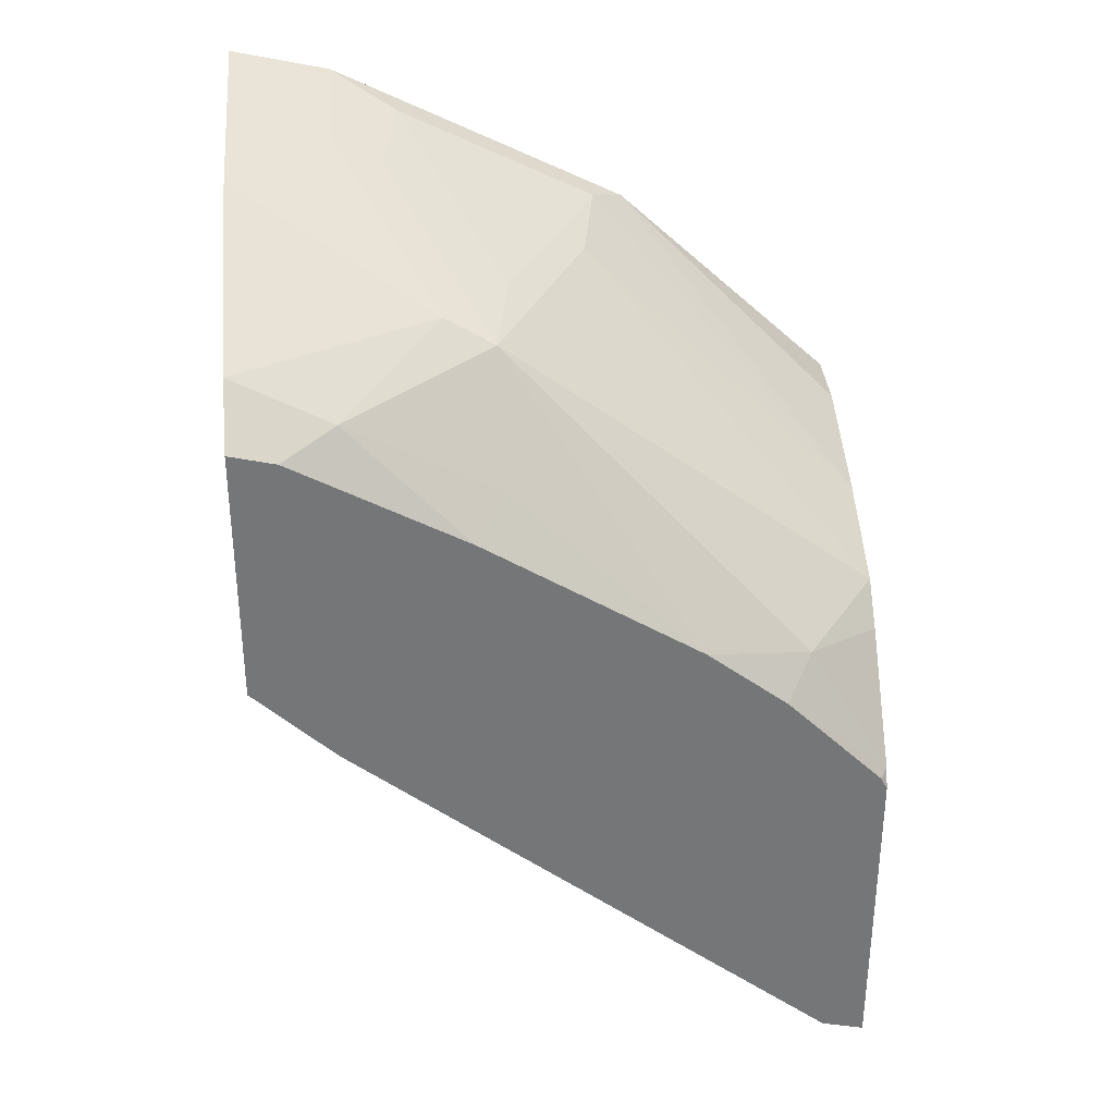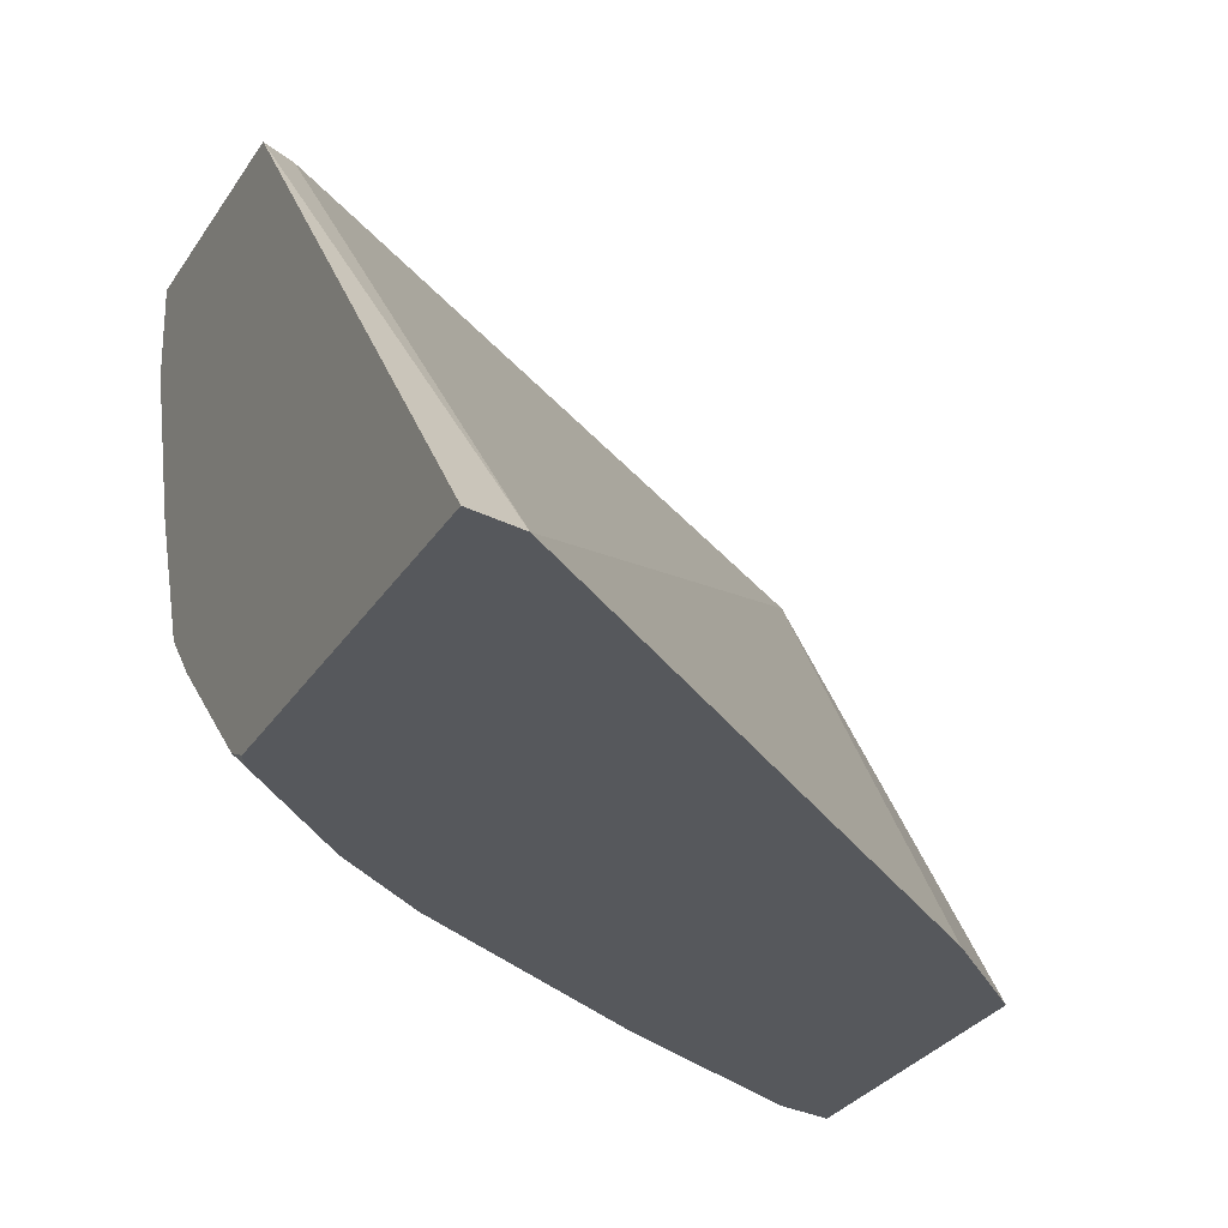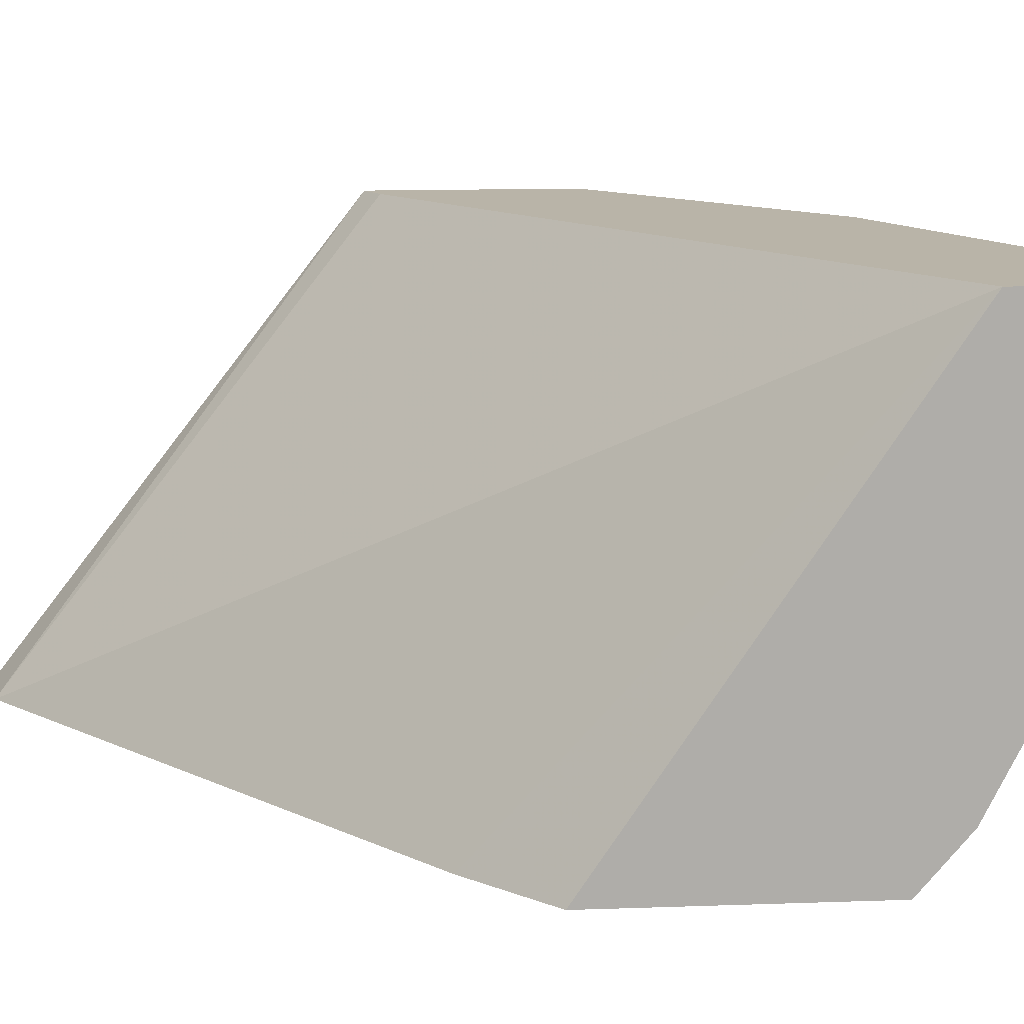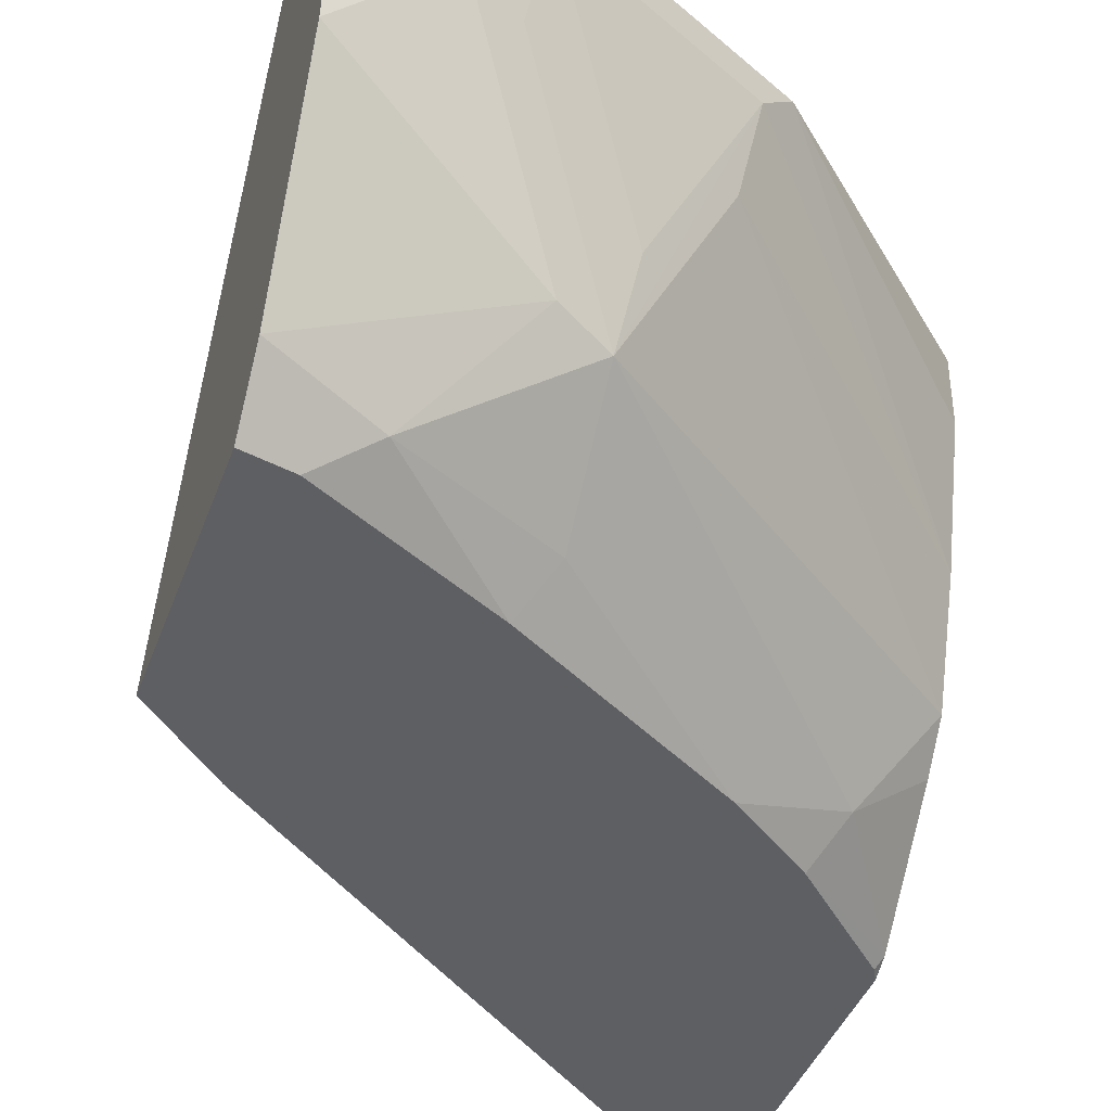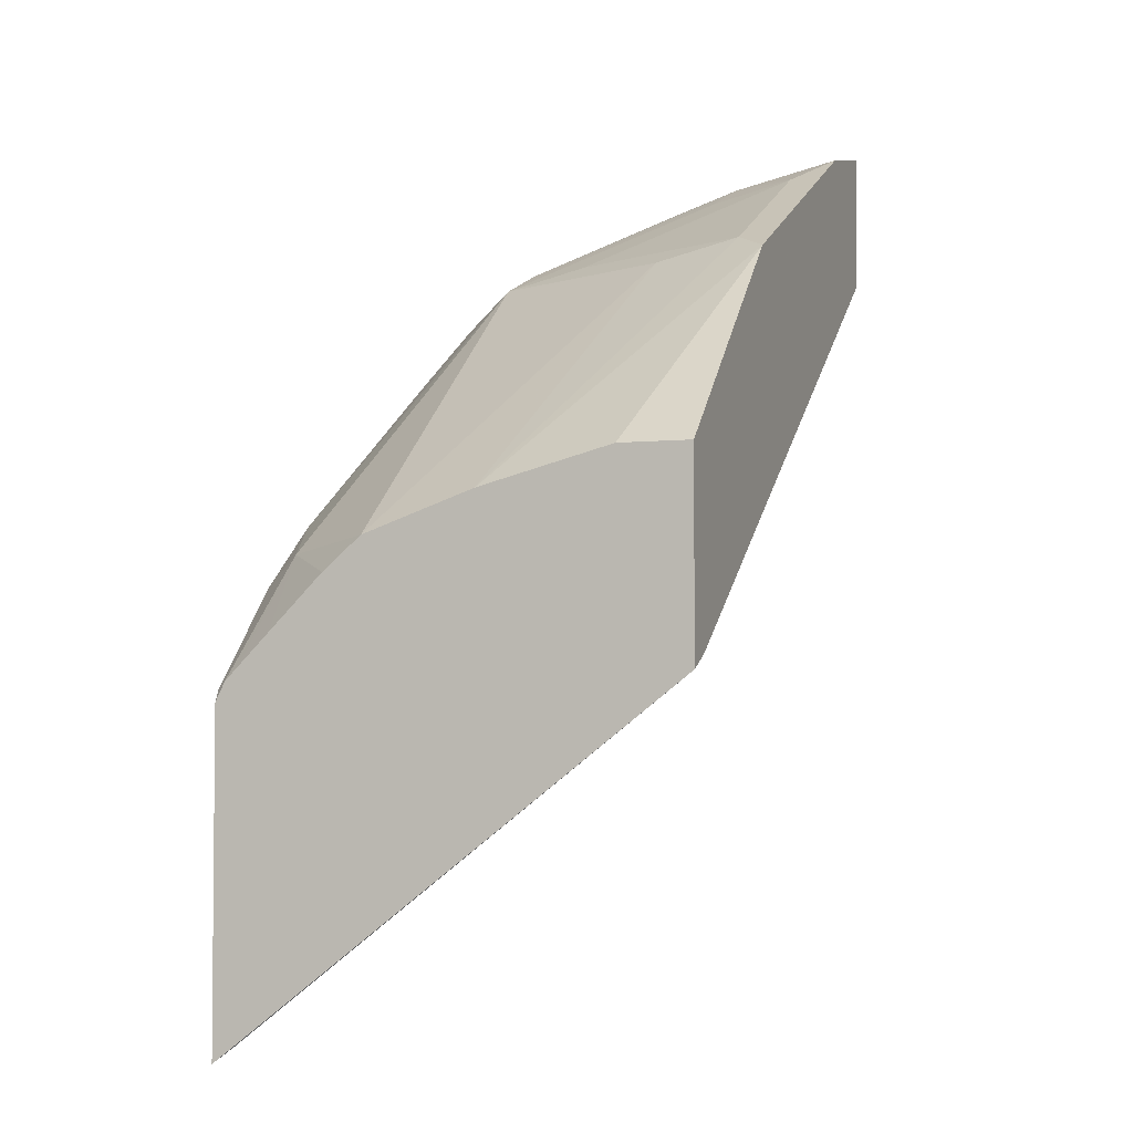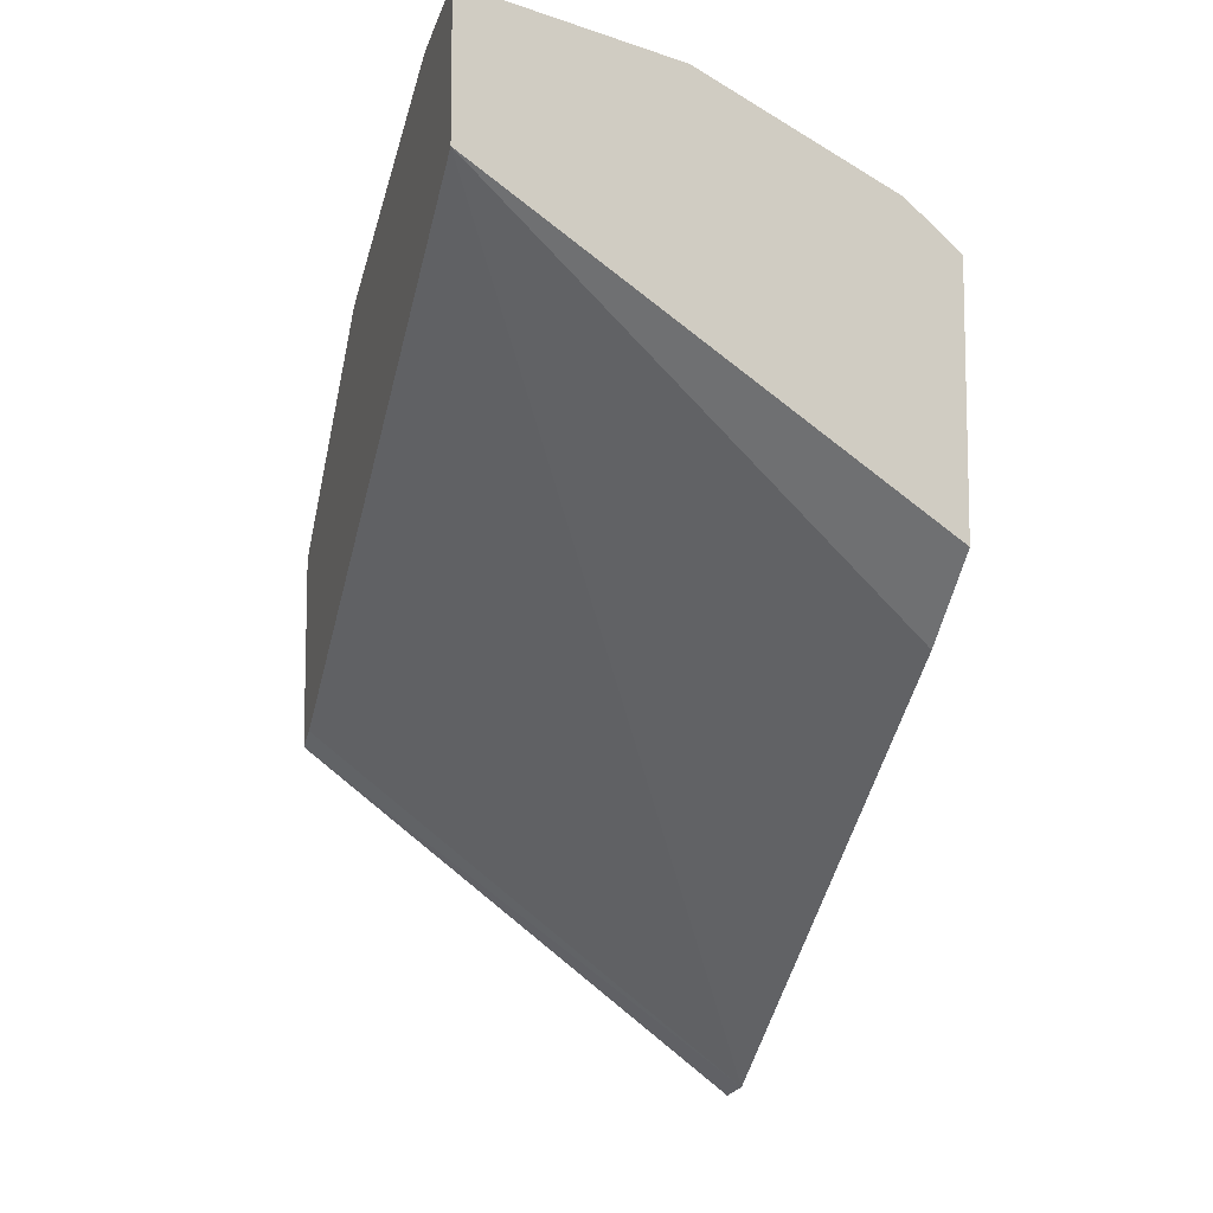
<metadata>
{"format":"obj","ext":"obj","renderer":"f3d","projection":"perspective","resolution":1024,"background":"white","views":[{"elev":33.6,"azim":-4.5,"up":"+Z"},{"elev":-27.9,"azim":154.6,"up":"+Y"},{"elev":13.2,"azim":-94.7,"up":"+Y"},{"elev":-41.6,"azim":-19.3,"up":"+Y"},{"elev":-3.4,"azim":110.3,"up":"+Z"},{"elev":-9.3,"azim":-107.3,"up":"+Z"}]}
</metadata>
<code>
v 0.497 -0.4881 0.5649
v 0.4229 -0.4881 0.6344
v 0.497 -0.5116 0.5649
v 0.497 -0.4881 0.4998
v 0.4121 -0.4881 0.6398
v 0.4121 -0.4989 0.6398
v 0.497 -0.5552 0.5534
v 0.497 -0.6405 0.3817
v 0.4826 -0.6405 0.385
v 0.488 -0.4881 0.5043
v 0.3905 -0.4881 0.6506
v 0.3578 -0.4881 0.667
v 0.3471 -0.4989 0.6724
v 0.3796 -0.5639 0.6398
v 0.3742 -0.5938 0.6344
v 0.4067 -0.5287 0.6344
v 0.497 -0.5919 0.5405
v 0.497 -0.6405 0.4905
v 0.32 -0.6405 0.5152
v 0.2929 -0.4881 0.6434
v 0.3255 -0.4881 0.6831
v 0.3254 -0.5246 0.6751
v 0.3416 -0.5287 0.6669
v 0.3579 -0.5897 0.6426
v 0.3254 -0.629 0.629
v 0.3742 -0.6263 0.6019
v 0.4356 -0.6405 0.5481
v 0.4718 -0.6263 0.5368
v 0.497 -0.6047 0.5295
v 0.497 -0.6386 0.4942
v 0.4948 -0.6405 0.4948
v 0.2929 -0.6405 0.5409
v 0.2929 -0.4881 0.6904
v 0.3253 -0.4881 0.6832
v 0.2929 -0.5206 0.6832
v 0.2929 -0.5571 0.6751
v 0.2929 -0.5572 0.675
v 0.2929 -0.6221 0.6426
v 0.2929 -0.6222 0.6425
v 0.3081 -0.6405 0.6232
v 0.3647 -0.6405 0.5924
v 0.4623 -0.6405 0.5274
v 0.497 -0.6372 0.497
v 0.497 -0.6327 0.5016
v 0.497 -0.6226 0.5116
v 0.2929 -0.6405 0.6268
f 18 30 31
f 19 32 20
f 20 32 46
f 20 37 36
f 20 39 38
f 20 38 37
f 17 28 29
f 20 46 39
f 15 17 16
f 13 23 14
f 15 27 28
f 15 26 27
f 15 25 26
f 15 24 25
f 15 23 24
f 13 22 23
f 14 23 15
f 20 36 35
f 15 28 17
f 20 35 33
f 28 45 29
f 22 34 33
f 13 21 22
f 39 46 40
f 30 43 31
f 28 44 45
f 28 43 44
f 28 42 43
f 27 42 28
f 26 41 27
f 25 41 26
f 25 40 41
f 25 39 40
f 24 39 25
f 24 38 39
f 24 37 38
f 22 24 23
f 22 37 24
f 22 36 37
f 22 35 36
f 22 33 35
f 21 34 22
f 12 21 13
f 31 43 42
f 9 19 20
f 1 11 5
f 1 12 11
f 1 21 12
f 1 34 21
f 1 33 34
f 1 20 33
f 1 10 20
f 1 4 10
f 1 8 4
f 9 20 10
f 1 30 18
f 1 43 30
f 1 44 43
f 1 45 44
f 1 29 45
f 1 17 29
f 1 7 17
f 1 3 7
f 1 2 3
f 1 5 2
f 2 5 6
f 1 18 8
f 2 7 3
f 2 6 7
f 8 19 9
f 8 32 19
f 8 46 32
f 8 40 46
f 8 27 41
f 8 42 27
f 8 31 42
f 8 18 31
f 8 41 40
f 6 16 7
f 6 15 16
f 6 14 15
f 6 13 14
f 6 12 13
f 6 11 12
f 5 11 6
f 4 9 10
f 7 16 17
f 4 8 9

</code>
